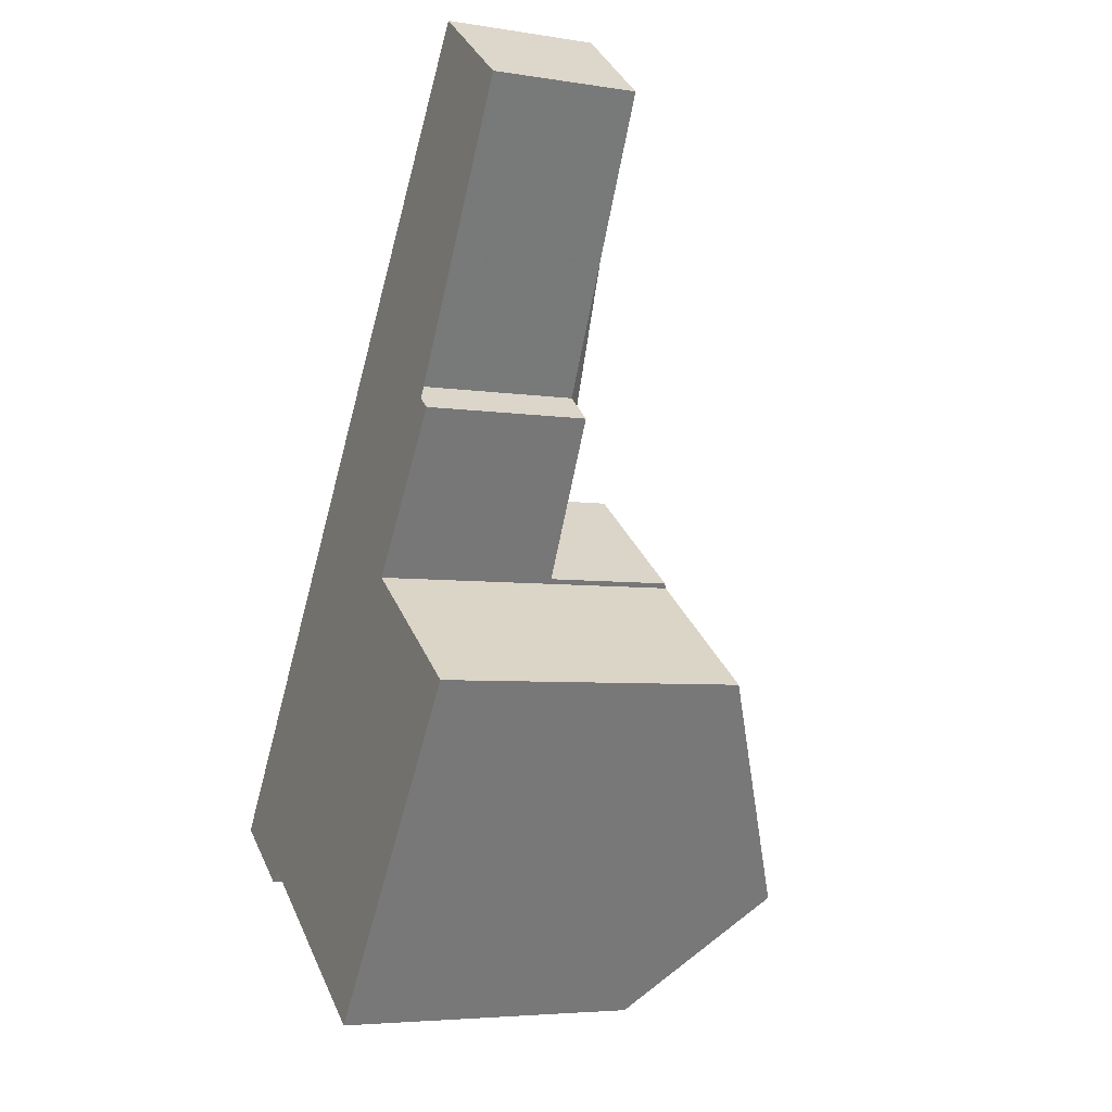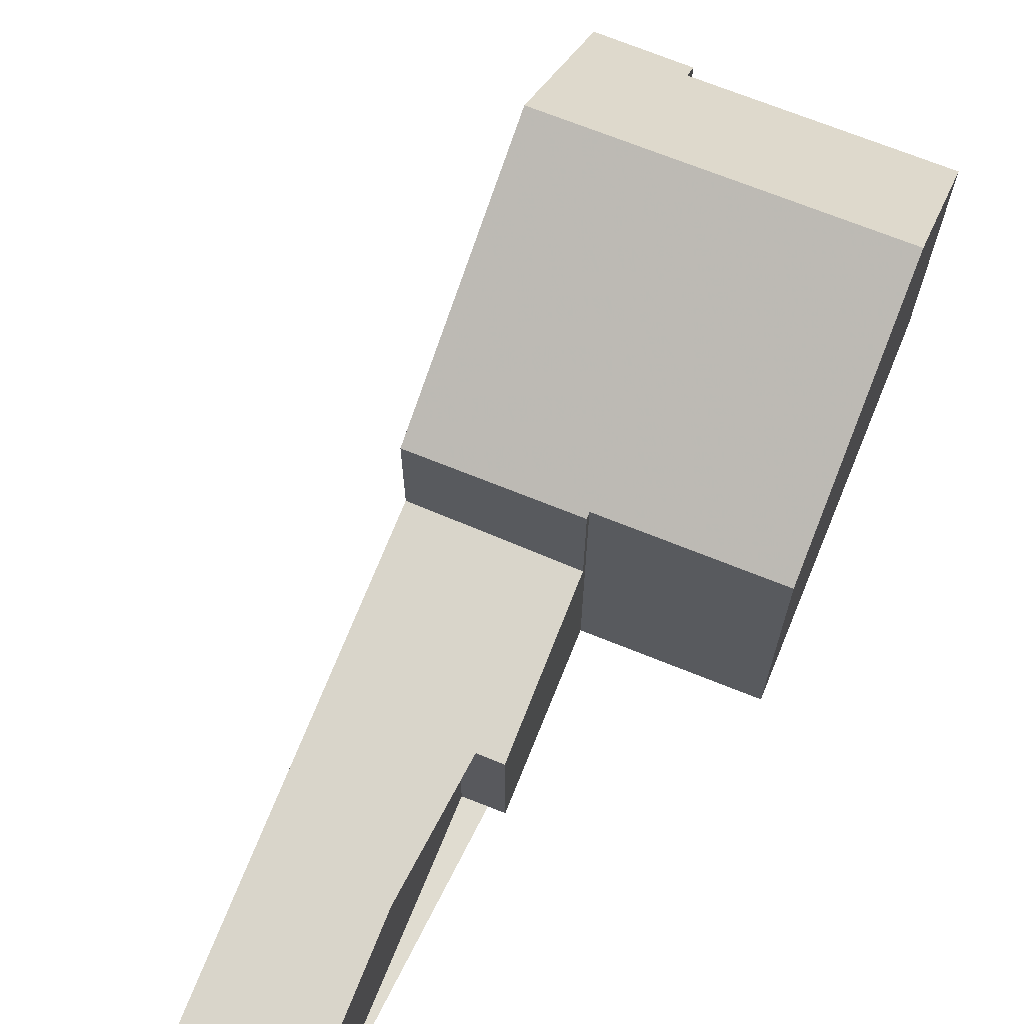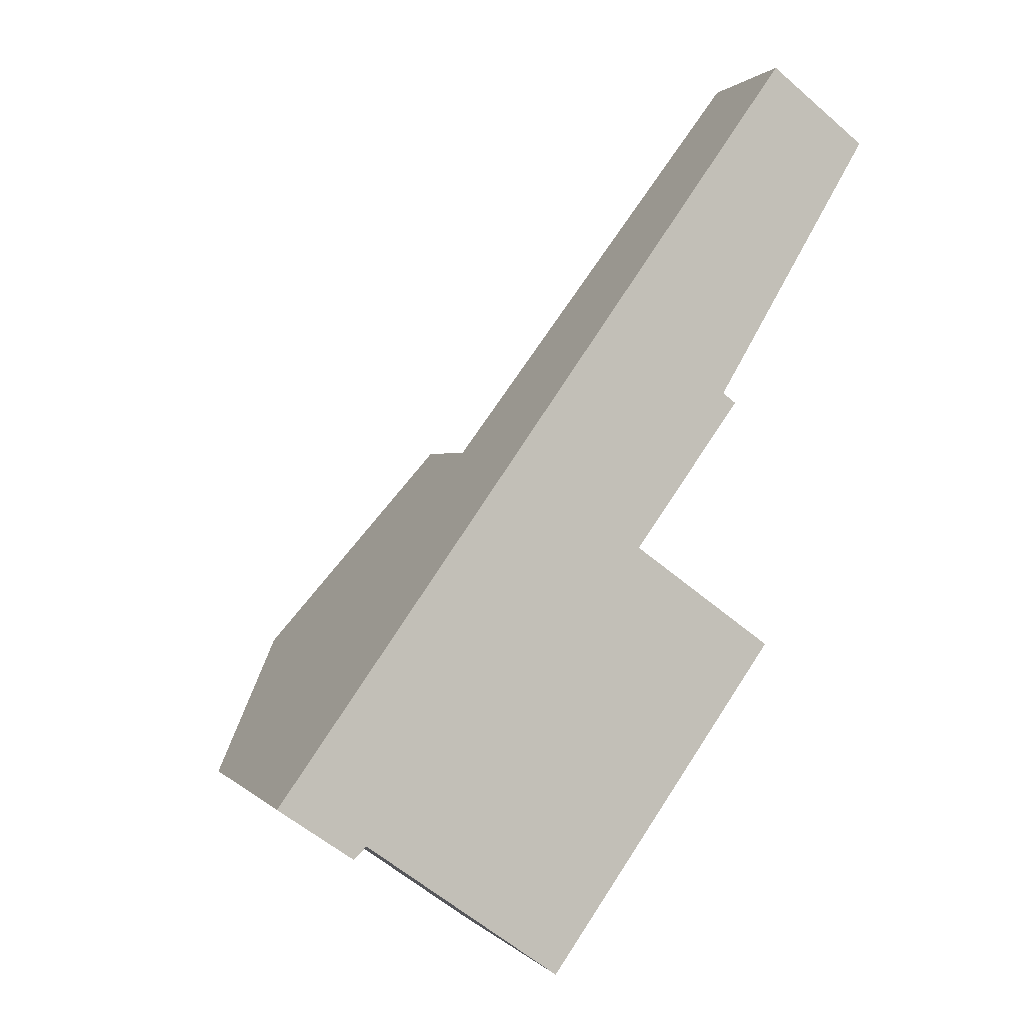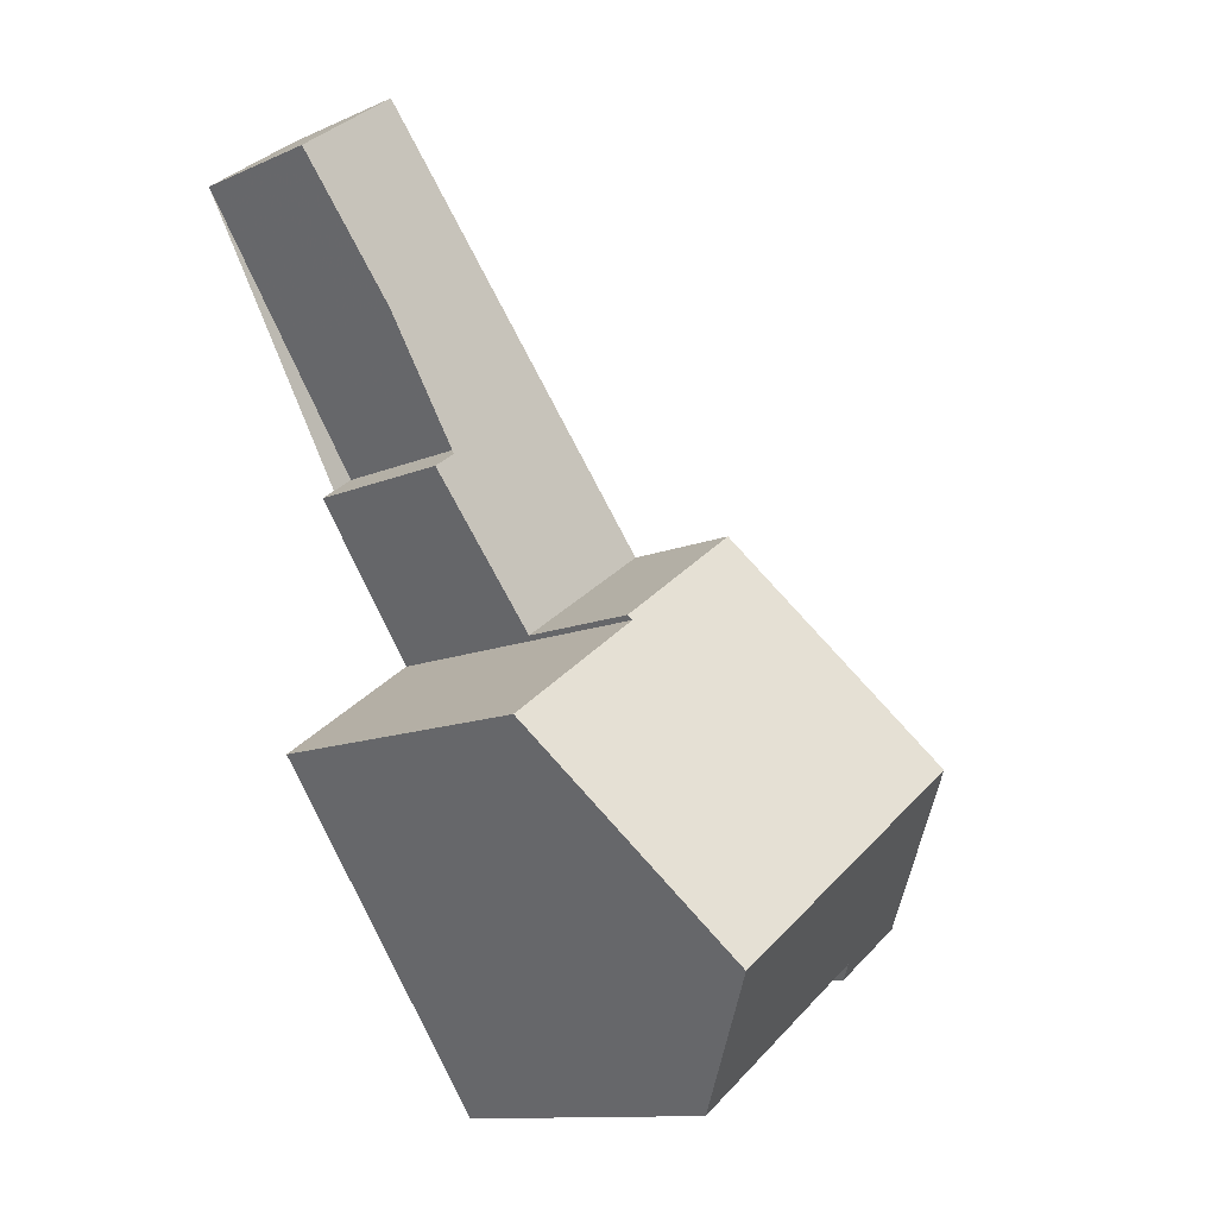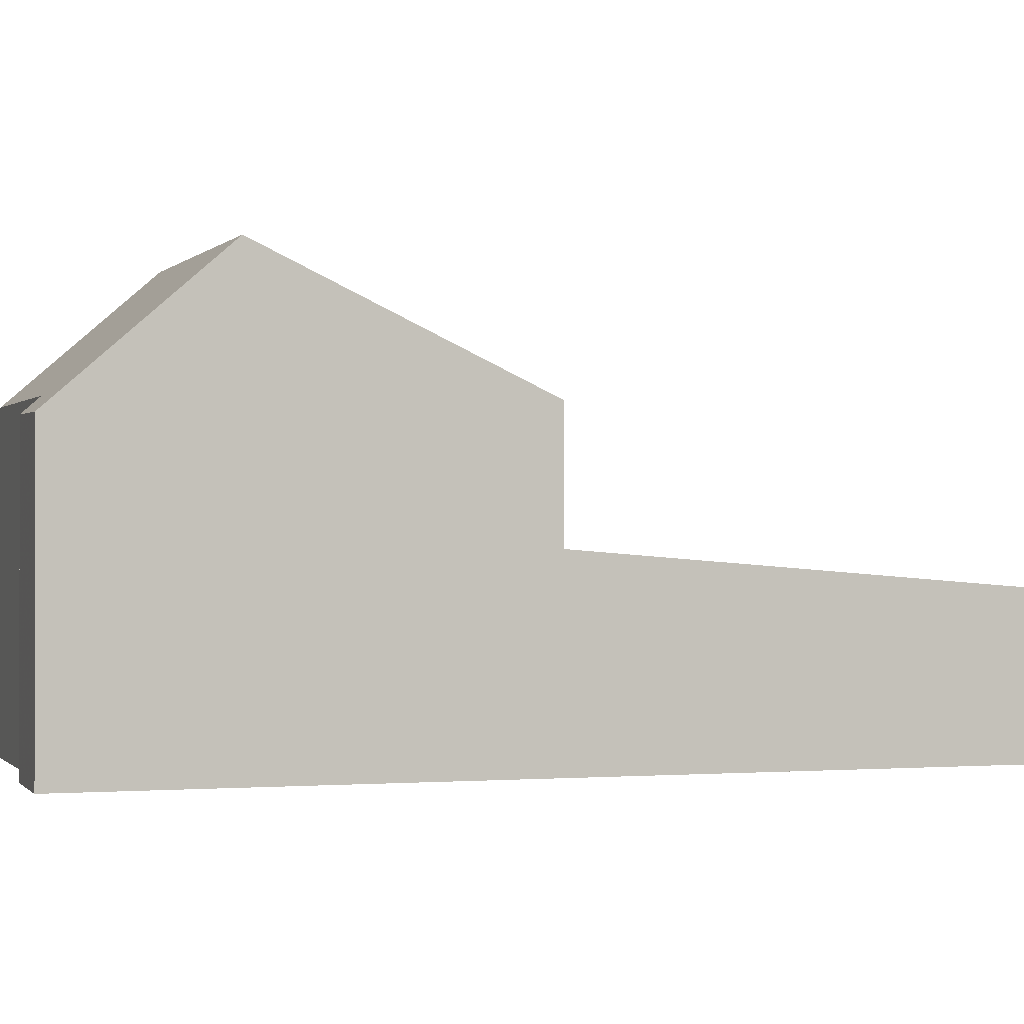
<metadata>
{"format":"obj","ext":"obj","renderer":"f3d","projection":"perspective","resolution":1024,"background":"white","views":[{"elev":-5.1,"azim":-116.3,"up":"+Y"},{"elev":69.6,"azim":-122.4,"up":"+Z"},{"elev":0.7,"azim":161.0,"up":"+Y"},{"elev":-12.2,"azim":-44.8,"up":"+Y"},{"elev":-0.3,"azim":107.4,"up":"+Z"}]}
</metadata>
<code>
v -784.6 -1360 5.508
v -782 -1359 5.506
v -784 -1356 2.918
v -783.4 -1355 2.952
v -786.5 -1351 2.508
v -784.8 -1350 2.602
v -775.3 -1363 5.195
v -776.7 -1364 5.221
v -776.9 -1364 5.493
v -780.4 -1366 5.501
v -777 -1361 7.698
v -781.9 -1364 7.701
v -779 -1362 7.699
v -777 -1361 7.698
v -779.7 -1357 5.459
v -779.8 -1357 5.459
v -781.7 -1358 5.459
v -782.9 -1352 2.864
v -784.8 -1353 2.744
v -781.9 -1364 7.701
v -777 -1361 7.698
v -782.1 -1358 5.459
v -779.7 -1357 5.459
v -782.1 -1358 3.177
v -779.7 -1357 3.309
v -775.4 -1363 5.196
v -777 -1361 7.698
v -781.7 -1358 3.197
v -783.6 -1356 2.939
v -779 -1362 7.699
v -781.7 -1358 5.459
v -777.5 -1364 5.495
v -784.8 -1350 2.601
v -782.9 -1352 2.863
v -779.8 -1357 3.307
v -779.8 -1357 5.459
v -782.1 -1358 5.459
v -779.8 -1357 3.307
v -781.7 -1358 3.197
v -782.1 -1358 3.177
v -779.7 -1357 3.309
v -781.8 -1364 7.701
v -781.8 -1364 7.701
v -780.3 -1366 5.5
v -784.5 -1360 5.508
v -775.6 -1363 5.576
v -775.6 -1363 5.576
v -780.5 -1366 5.586
v -780.3 -1366 5.586
v -777.6 -1364 5.58
v -784.8 -1350 2.604
v -785.9 -1351 2.541
v -784.8 -1350 2.605
v -783.6 -1356 2.939
v -781.6 -1354 3.05
v -783.9 -1356 2.92
v -781.6 -1354 3.051
v -779.2 -1362 7.699
v -777.8 -1364 5.581
v -783.8 -1356 2.926
v -783.8 -1356 2.926
v -782 -1358 3.183
v -779.2 -1362 7.699
v -782 -1358 5.459
v -782 -1358 5.459
v -782 -1358 3.183
v -777.8 -1364 5.495
v -784.5 -1360 5.508
v -784.6 -1360 5.508
v -784.6 -1360 0
v -784.5 -1360 -8.882e-16
v -782.1 -1358 5.459
v -782 -1359 5.506
v -782 -1359 8.882e-16
v -782.1 -1358 0
v -783.9 -1356 2.92
v -784 -1356 2.918
v -784 -1356 0
v -783.9 -1356 0
v -784.8 -1353 2.744
v -783.4 -1355 2.952
v -783.4 -1355 0
v -784.8 -1353 0
v -785.9 -1351 2.541
v -786.5 -1351 2.508
v -786.5 -1351 0
v -785.9 -1351 -4.441e-16
v -784.8 -1350 2.605
v -784.8 -1350 2.602
v -784.8 -1350 0
v -784.8 -1350 0
v -775.4 -1363 5.196
v -775.3 -1363 5.195
v -775.3 -1363 0
v -775.4 -1363 0
v -776.9 -1364 5.493
v -776.7 -1364 5.221
v -776.7 -1364 8.882e-16
v -776.9 -1364 0
v -777.5 -1364 5.495
v -776.9 -1364 5.493
v -776.9 -1364 0
v -777.5 -1364 0
v -780.5 -1366 5.586
v -780.4 -1366 5.501
v -780.4 -1366 8.882e-16
v -780.5 -1366 0
v -784.6 -1360 5.508
v -781.9 -1364 7.701
v -781.9 -1364 0
v -784.6 -1360 0
v -777 -1361 7.698
v -779.7 -1357 5.459
v -779.7 -1357 0
v -777 -1361 8.882e-16
v -781.6 -1354 3.051
v -782.9 -1352 2.864
v -782.9 -1352 0
v -781.6 -1354 -4.441e-16
v -786.5 -1351 2.508
v -784.8 -1353 2.744
v -784.8 -1353 0
v -786.5 -1351 0
v -775.6 -1363 5.576
v -777 -1361 7.698
v -777 -1361 8.882e-16
v -775.6 -1363 8.882e-16
v -776.7 -1364 5.221
v -775.4 -1363 5.196
v -775.4 -1363 0
v -776.7 -1364 8.882e-16
v -783.4 -1355 2.952
v -783.6 -1356 2.939
v -783.6 -1356 0
v -783.4 -1355 0
v -777.8 -1364 5.495
v -777.5 -1364 5.495
v -777.5 -1364 0
v -777.8 -1364 0
v -784.8 -1350 2.602
v -784.8 -1350 2.601
v -784.8 -1350 0
v -784.8 -1350 0
v -784 -1356 2.918
v -782.1 -1358 3.177
v -782.1 -1358 0
v -784 -1356 0
v -780.4 -1366 5.501
v -780.3 -1366 5.5
v -780.3 -1366 0
v -780.4 -1366 8.882e-16
v -782 -1359 5.506
v -784.5 -1360 5.508
v -784.5 -1360 -8.882e-16
v -782 -1359 8.882e-16
v -775.3 -1363 5.195
v -775.6 -1363 5.576
v -775.6 -1363 8.882e-16
v -775.3 -1363 0
v -781.9 -1364 7.701
v -780.5 -1366 5.586
v -780.5 -1366 0
v -781.9 -1364 0
v -784.8 -1350 2.601
v -785.9 -1351 2.541
v -785.9 -1351 -4.441e-16
v -784.8 -1350 0
v -782.9 -1352 2.864
v -784.8 -1350 2.605
v -784.8 -1350 0
v -782.9 -1352 0
v -783.8 -1356 2.926
v -783.9 -1356 2.92
v -783.9 -1356 0
v -783.8 -1356 -4.441e-16
v -779.7 -1357 3.309
v -781.6 -1354 3.051
v -781.6 -1354 -4.441e-16
v -779.7 -1357 0
v -783.6 -1356 2.939
v -783.8 -1356 2.926
v -783.8 -1356 -4.441e-16
v -783.6 -1356 0
v -780.3 -1366 5.5
v -777.8 -1364 5.495
v -777.8 -1364 0
v -780.3 -1366 0
v -784.6 -1360 0
v -782 -1359 0
v -784 -1356 0
v -783.4 -1355 0
v -786.5 -1351 0
v -784.8 -1350 0
v -775.3 -1363 0
v -776.7 -1364 0
v -776.9 -1364 0
v -780.4 -1366 0
f 52 33 51
f 47 7 26 46
f 15 11 14 16
f 16 14 13 17
f 55 38 39 54
f 62 24 22 65
f 49 44 10 48
f 60 54 39 66
f 36 23 25 35
f 46 26 8 9 32 50
f 51 33 6 53
f 57 41 38 55
f 35 28 31 36
f 64 17 13 63
f 67 44 49 59
f 42 12 1 45
f 46 27 21 47
f 48 20 43 49
f 50 30 27 46
f 59 49 43 58
f 51 34 19 5 52
f 53 18 34 51
f 54 29 4 19 34 55
f 61 29 54 60
f 55 34 18 57
f 58 30 50 59
f 60 56 61
f 65 31 28 62
f 66 40 3 56 60
f 63 42 45 2 37 64
f 59 50 32 67
f 69 70 71 68
f 73 74 75 72
f 77 78 79 76
f 81 82 83 80
f 85 86 87 84
f 89 90 91 88
f 93 94 95 92
f 97 98 99 96
f 101 102 103 100
f 105 106 107 104
f 109 110 111 108
f 113 114 115 112
f 117 118 119 116
f 121 122 123 120
f 125 126 127 124
f 129 130 131 128
f 133 134 135 132
f 137 138 139 136
f 141 142 143 140
f 145 146 147 144
f 149 150 151 148
f 153 154 155 152
f 157 158 159 156
f 161 162 163 160
f 165 166 167 164
f 169 170 171 168
f 173 174 175 172
f 177 178 179 176
f 181 182 183 180
f 185 186 187 184
f 189 190 191 192 193 194 195 196 197 188

</code>
